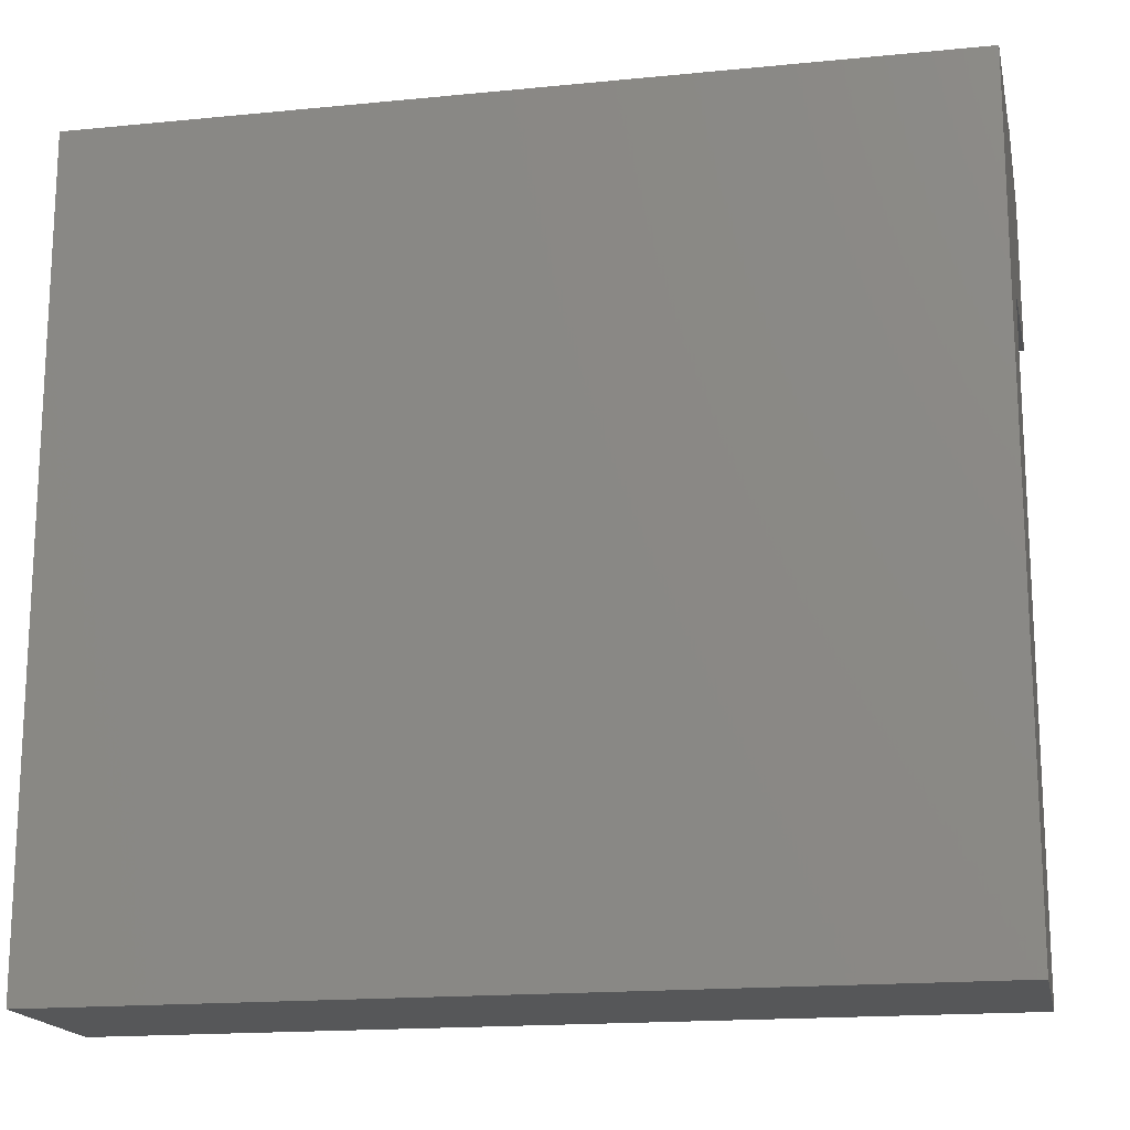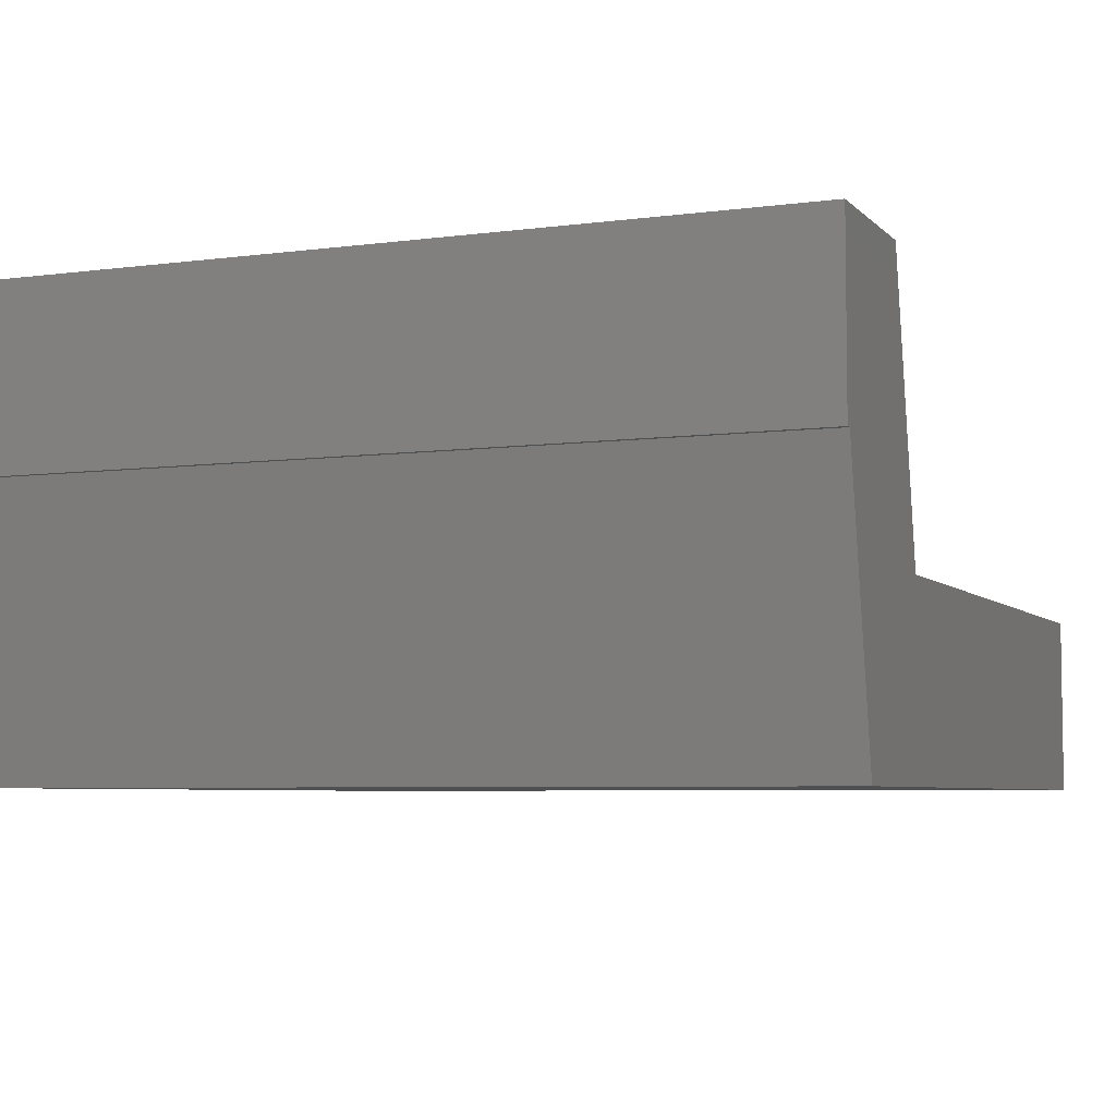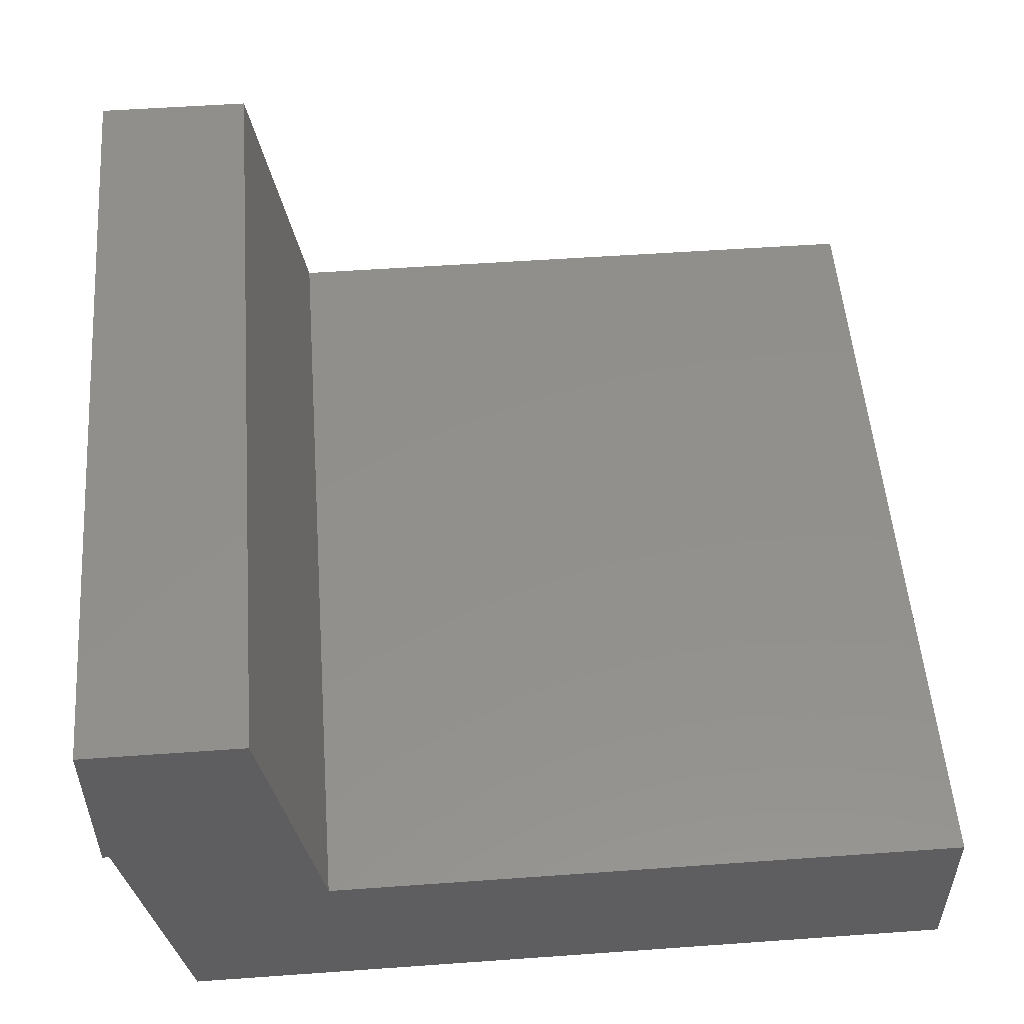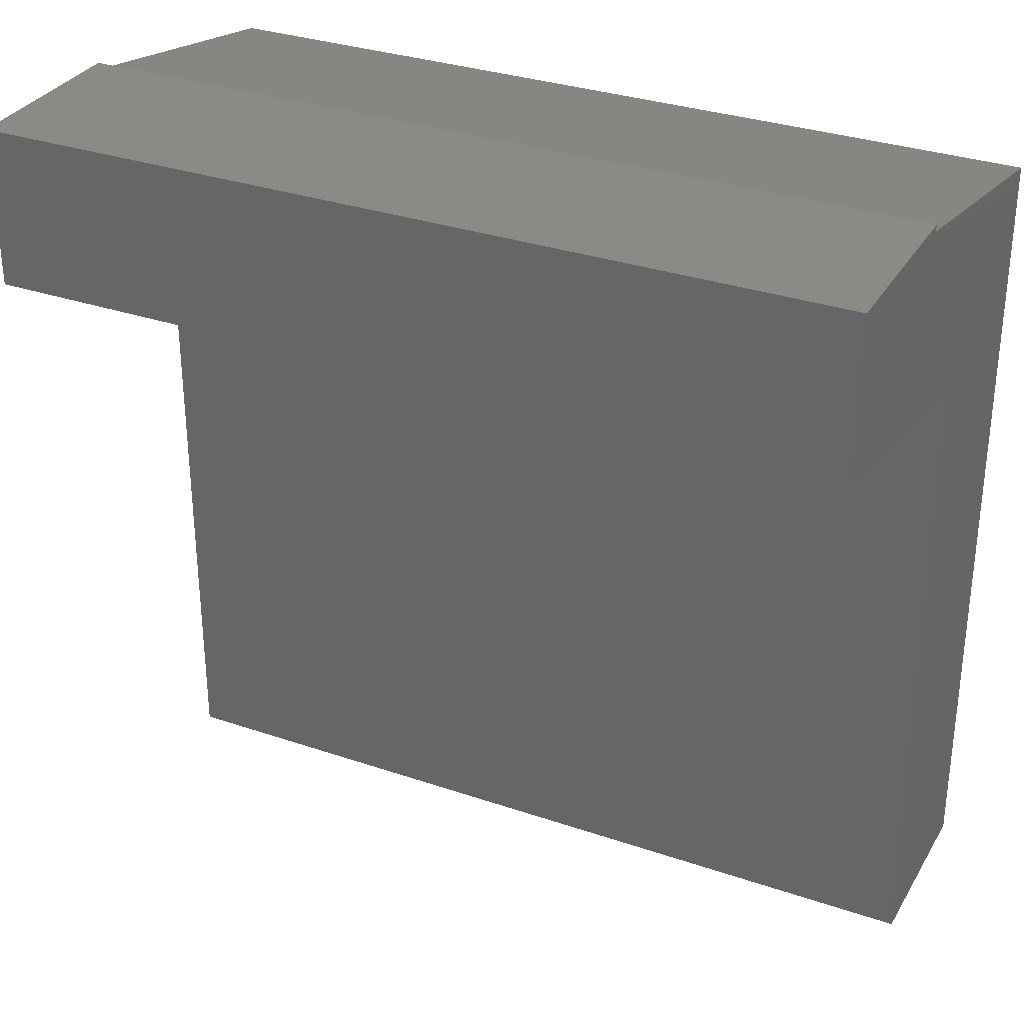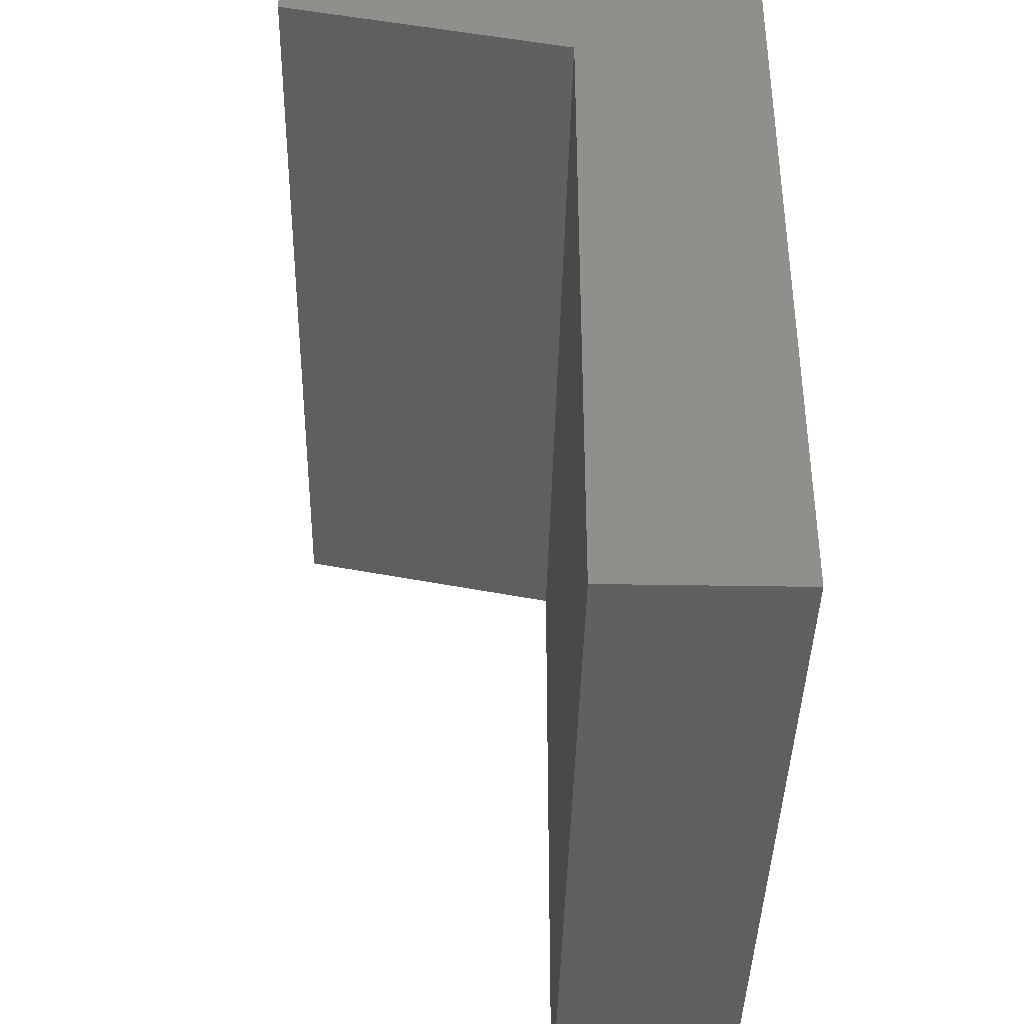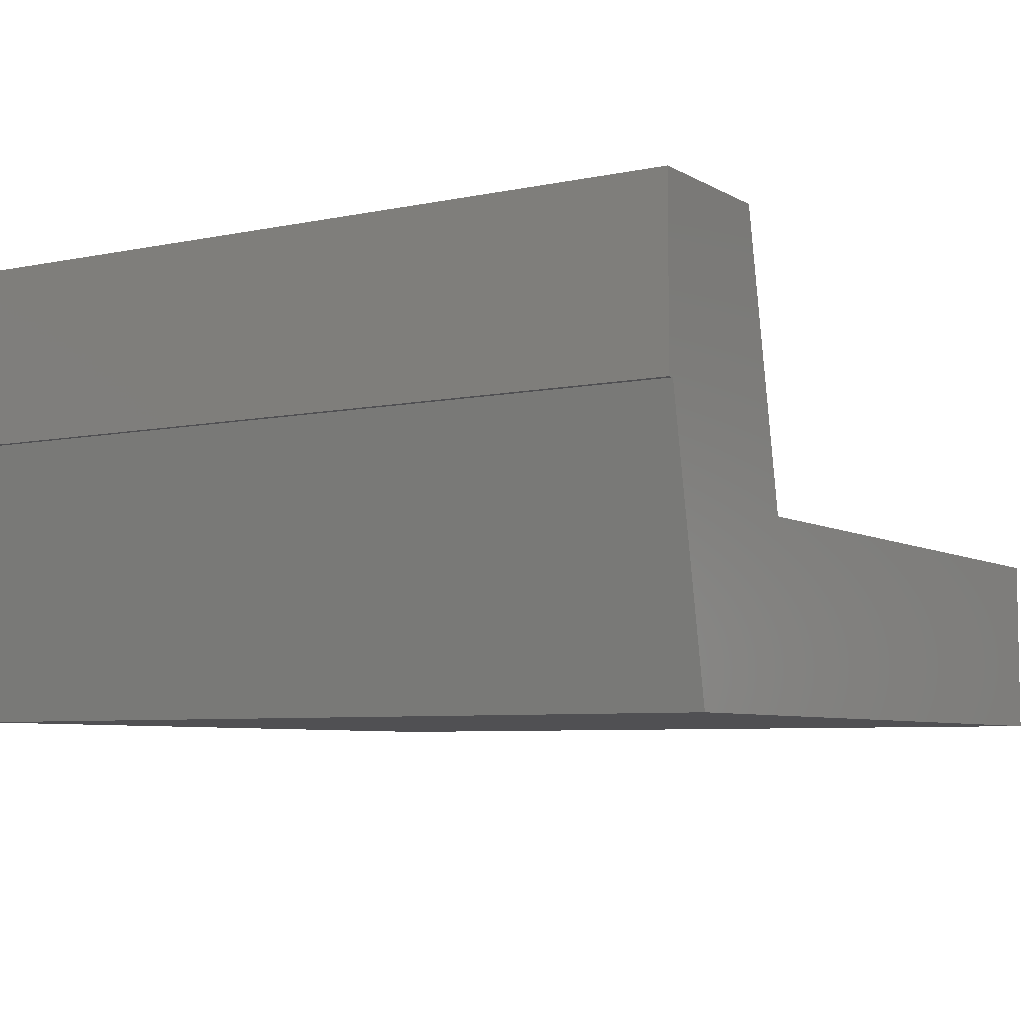
<metadata>
{"format":"stl","ext":"stl","renderer":"f3d","projection":"perspective","resolution":1024,"background":"white","views":[{"elev":-17.2,"azim":-168.8,"up":"+Y"},{"elev":-5.6,"azim":-157.6,"up":"+Z"},{"elev":52.9,"azim":-94.4,"up":"+Z"},{"elev":31.8,"azim":25.8,"up":"+Y"},{"elev":-40.1,"azim":88.8,"up":"+Y"},{"elev":-6.4,"azim":-148.1,"up":"+Z"}]}
</metadata>
<code>
# stl→obj: 18 verts, 32 faces
v 0.3984 4.018e-17 0.6562
v 0 4.018e-17 0.6562
v 0.3984 6.268e-17 0.5703
v 0 6.268e-17 0.5703
v 0 0.3287 0.7891
v -4.684e-17 0.403 0.7891
v 0 0.403 0.7031
v 0 0.3999 0.7031
v 0 0.3036 0.6562
v 0 0.3748 0.5703
v 0 0.3313 0.5703
v 0.3984 0.403 0.7031
v 0.3984 0.403 0.7891
v 0.3984 0.3287 0.7891
v 0.3984 0.3036 0.6562
v 0.3984 0.3999 0.7031
v 0.3984 0.3748 0.5703
v 0.3984 0.3313 0.5703
f 1 2 3
f 3 2 4
f 5 6 7
f 5 7 8
f 5 8 9
f 10 11 8
f 8 11 9
f 11 4 9
f 9 4 2
f 7 6 12
f 12 6 13
f 14 15 16
f 14 16 12
f 14 12 13
f 17 16 18
f 18 16 15
f 18 15 3
f 3 15 1
f 11 18 4
f 4 18 3
f 10 17 11
f 11 17 18
f 7 12 8
f 8 12 16
f 8 16 10
f 10 16 17
f 9 2 15
f 15 2 1
f 5 9 14
f 14 9 15
f 6 5 13
f 13 5 14

</code>
